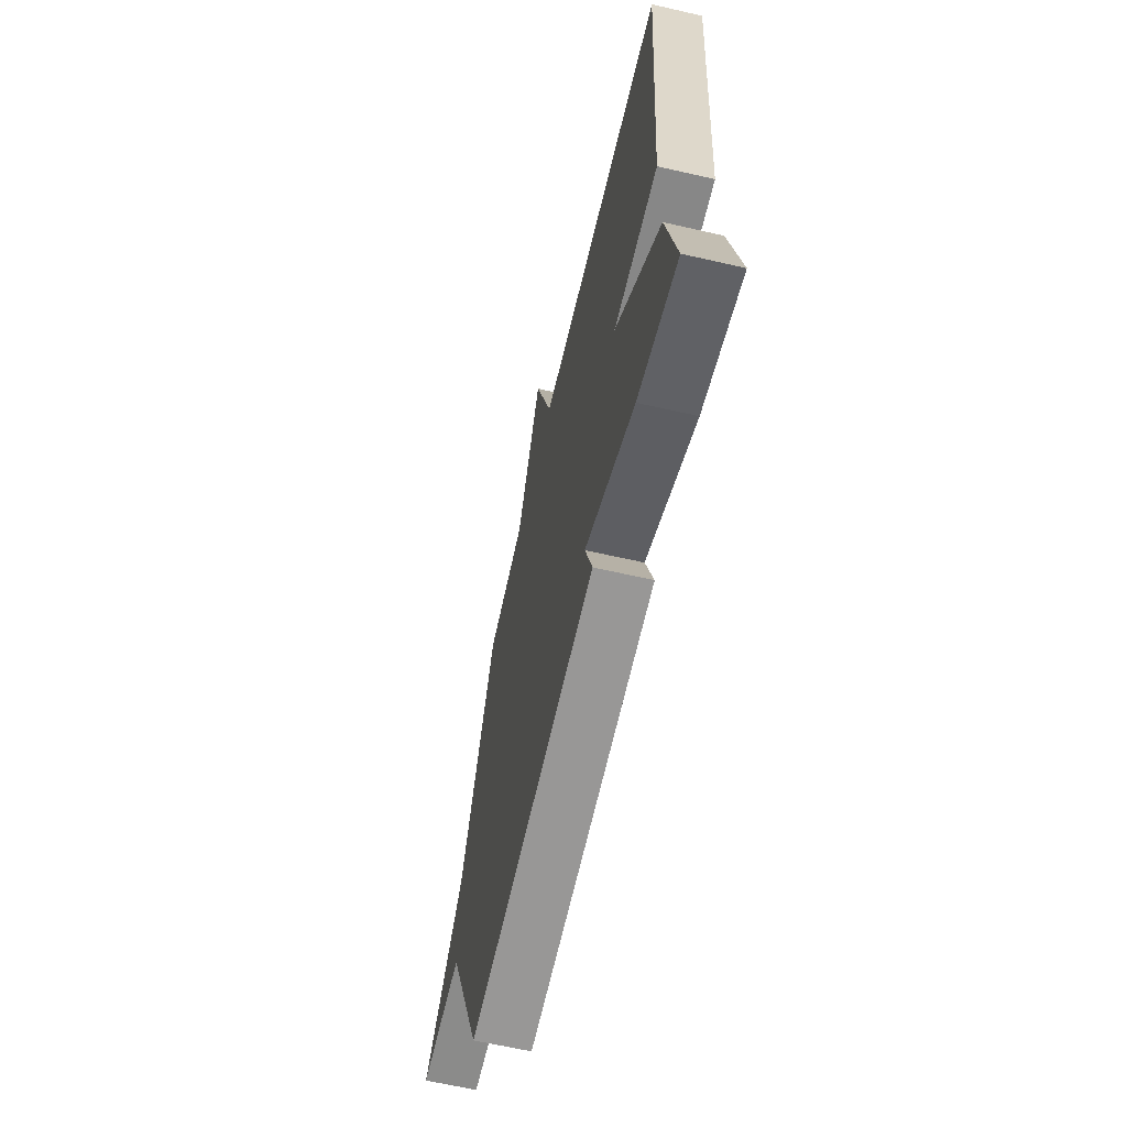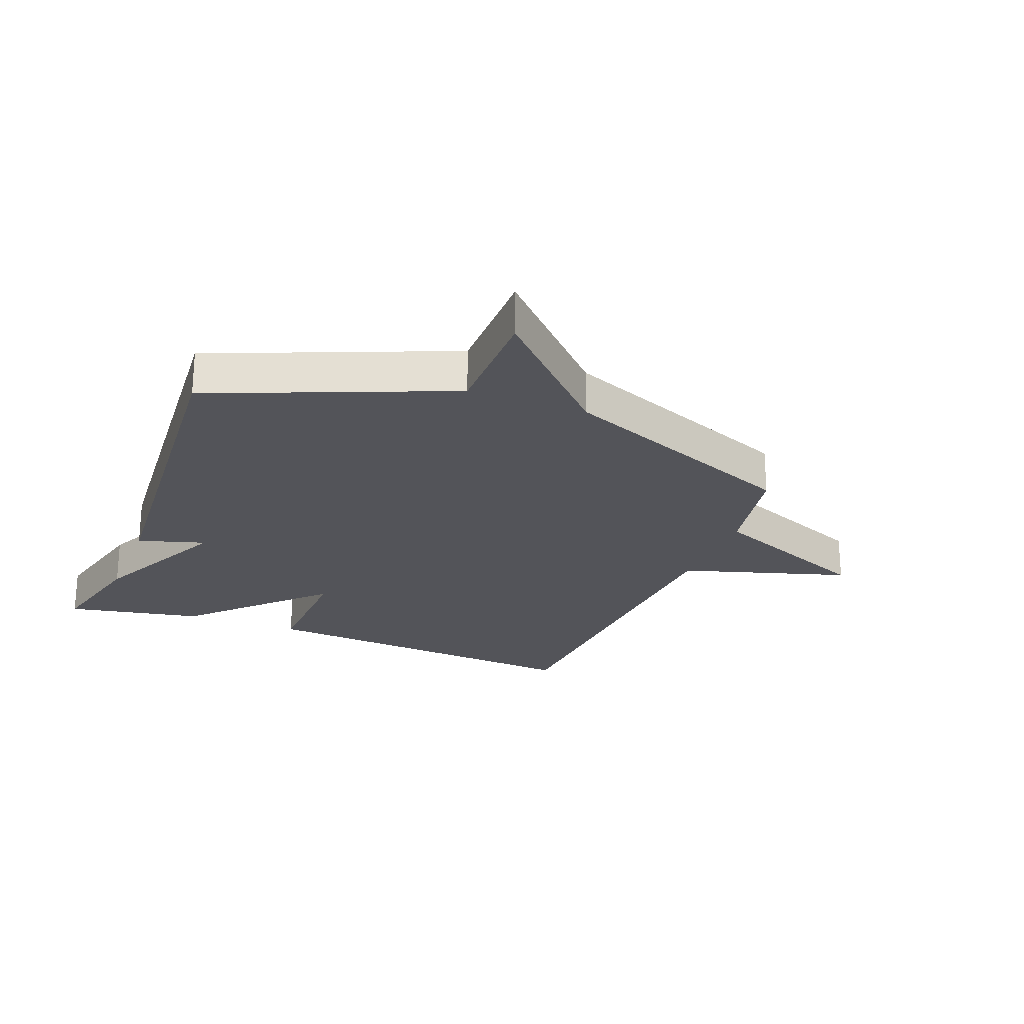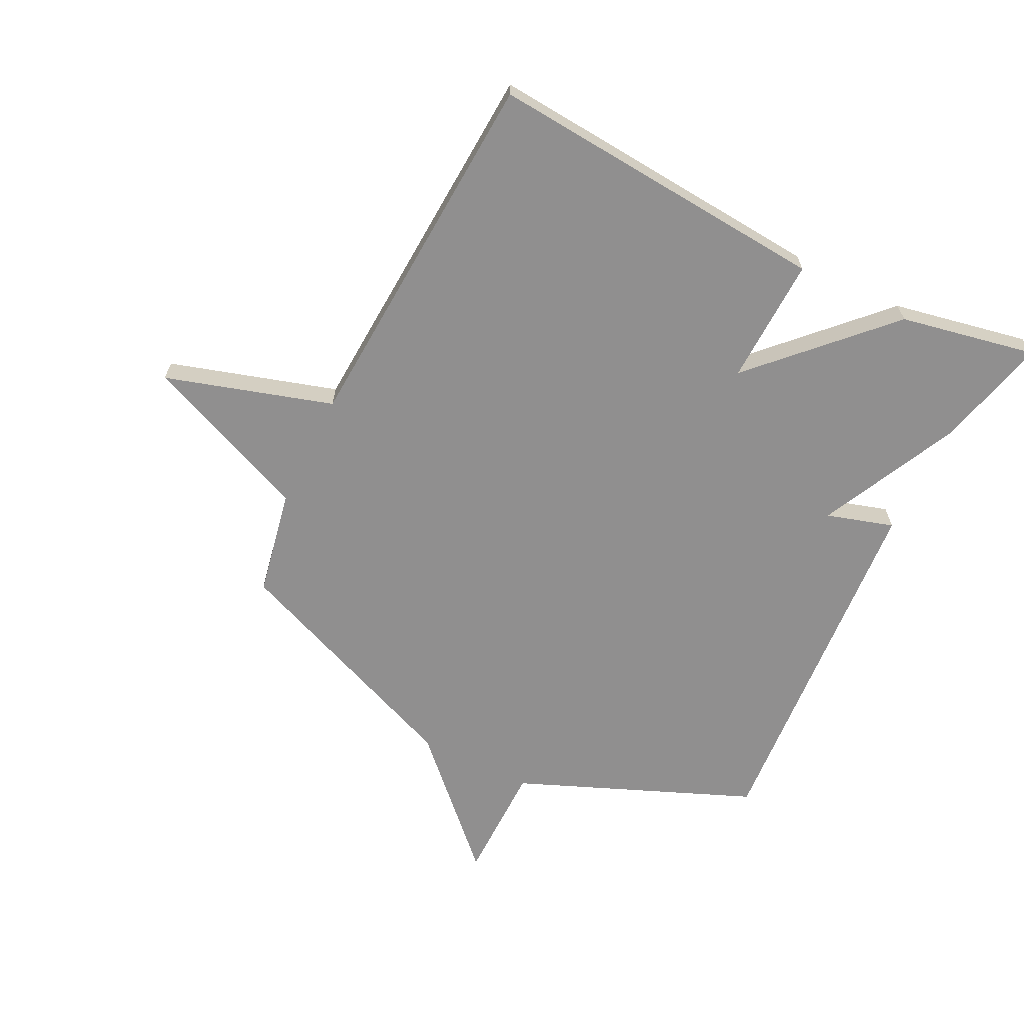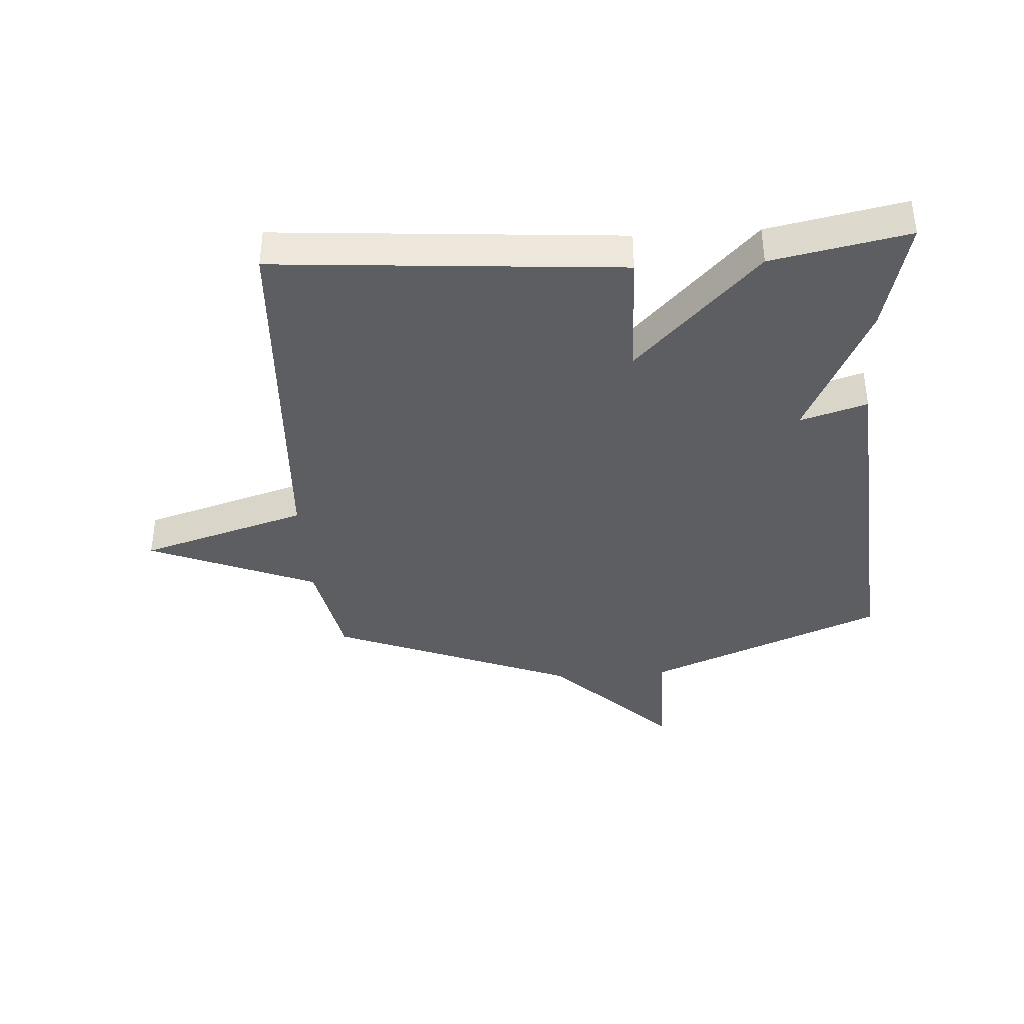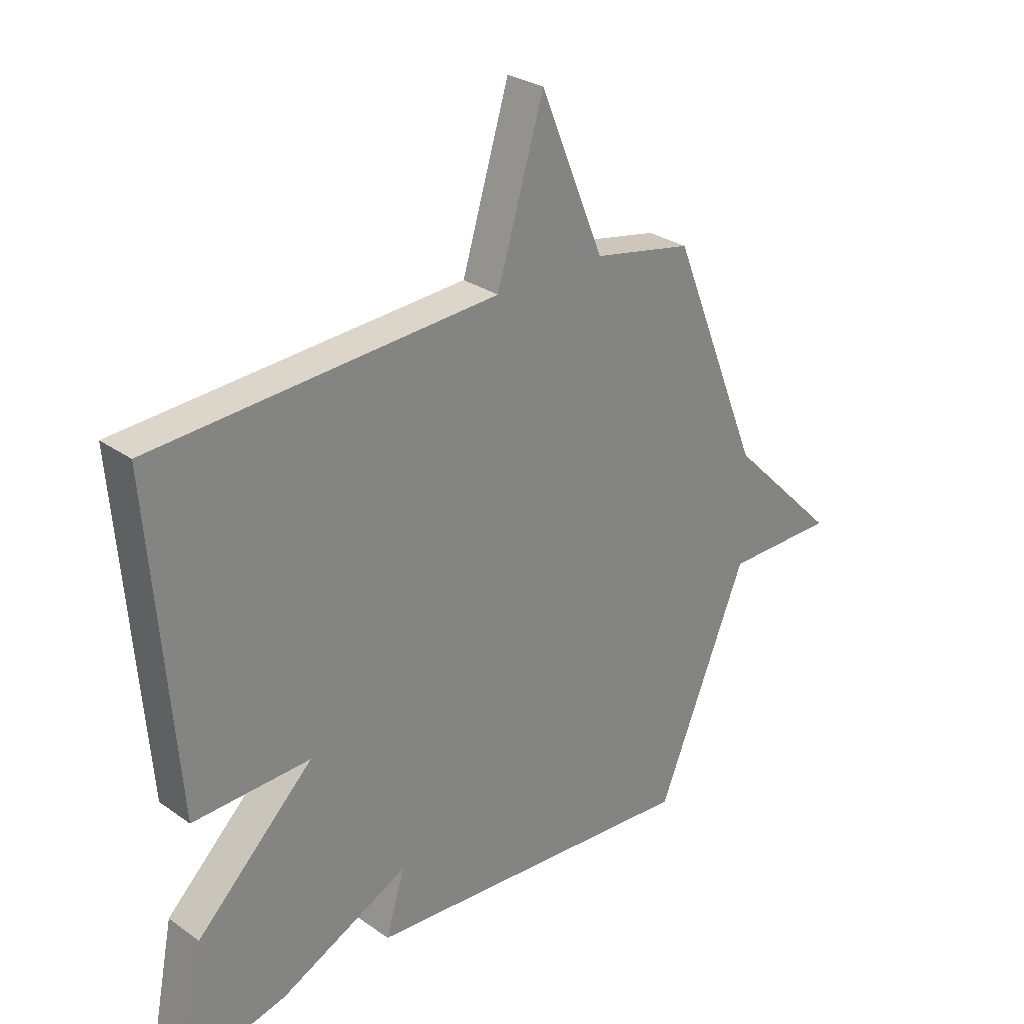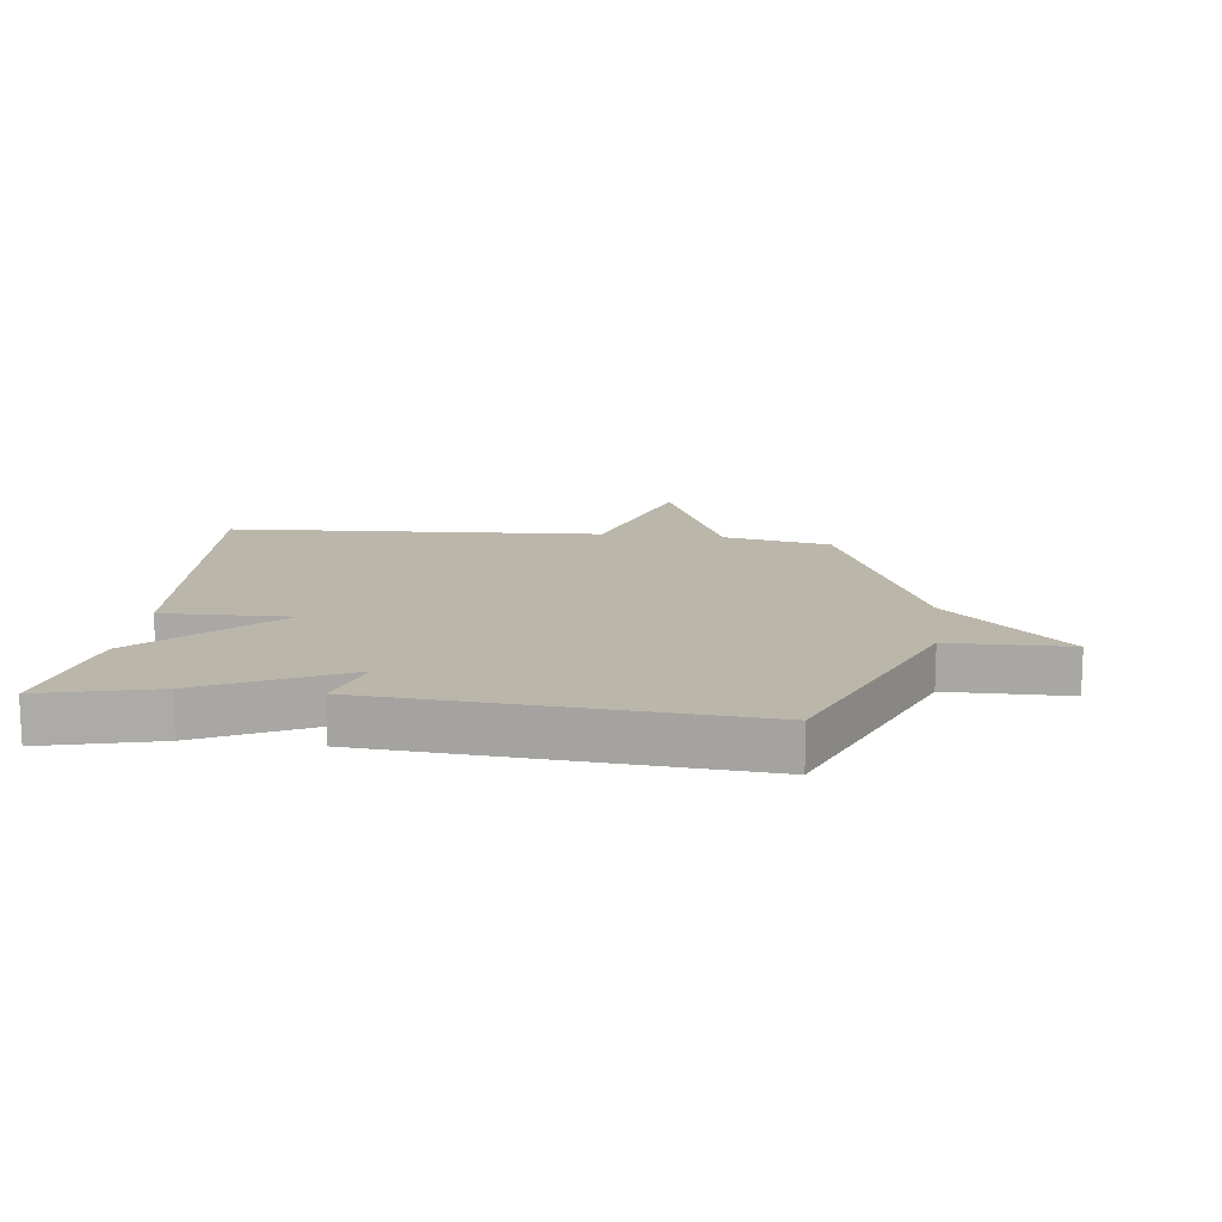
<metadata>
{"format":"obj","ext":"obj","renderer":"f3d","projection":"perspective","resolution":1024,"background":"white","views":[{"elev":-64.0,"azim":77.0,"up":"+Z"},{"elev":-23.7,"azim":-111.4,"up":"+Y"},{"elev":-65.4,"azim":63.5,"up":"+Y"},{"elev":-38.3,"azim":93.8,"up":"+Y"},{"elev":28.5,"azim":136.5,"up":"+Z"},{"elev":14.1,"azim":-173.2,"up":"+Y"}]}
</metadata>
<code>
v 0.5 0.07 0.5
v 0.455 0.07 -0.073
v 0.243 0.07 -0.067
v 0.455 0.07 -0.273
v 0.5 0.07 -0.5
v 0.312 0.07 -0.454
v 0.078 0.07 -0.342
v 0.112 0.07 -0.454
v -0.5 0.07 -0.5
v -0.663 0.07 -0.106
v -0.862 0.07 -0.105
v -0.663 0.07 0.094
v -0.5 0.07 0.5
v -0.321 0.07 0.535
v -0.206 0.07 0.814
v -0.121 0.07 0.535
v 0.5 0 0.5
v 0.455 0 -0.073
v 0.243 0 -0.067
v 0.455 0 -0.273
v 0.5 0 -0.5
v 0.312 0 -0.454
v 0.078 0 -0.342
v 0.112 0 -0.454
v -0.5 0 -0.5
v -0.663 0 -0.106
v -0.862 0 -0.105
v -0.663 0 0.094
v -0.5 0 0.5
v -0.321 0 0.535
v -0.206 0 0.814
v -0.121 0 0.535
f 14 15 16
f 1 2 3
f 16 1 3
f 14 16 3
f 13 14 3
f 12 13 3
f 10 11 12 3
f 7 8 9 10
f 7 10 3 4
f 4 5 6 7
f 32 31 30
f 19 18 17
f 19 17 32
f 19 32 30
f 19 30 29
f 19 29 28
f 19 28 27 26
f 26 25 24 23
f 20 19 26 23
f 23 22 21 20
f 1 17 18 2
f 2 18 19 3
f 3 19 20 4
f 4 20 21 5
f 5 21 22 6
f 6 22 23 7
f 7 23 24 8
f 8 24 25 9
f 9 25 26 10
f 10 26 27 11
f 11 27 28 12
f 12 28 29 13
f 13 29 30 14
f 14 30 31 15
f 15 31 32 16
f 16 32 17 1

</code>
